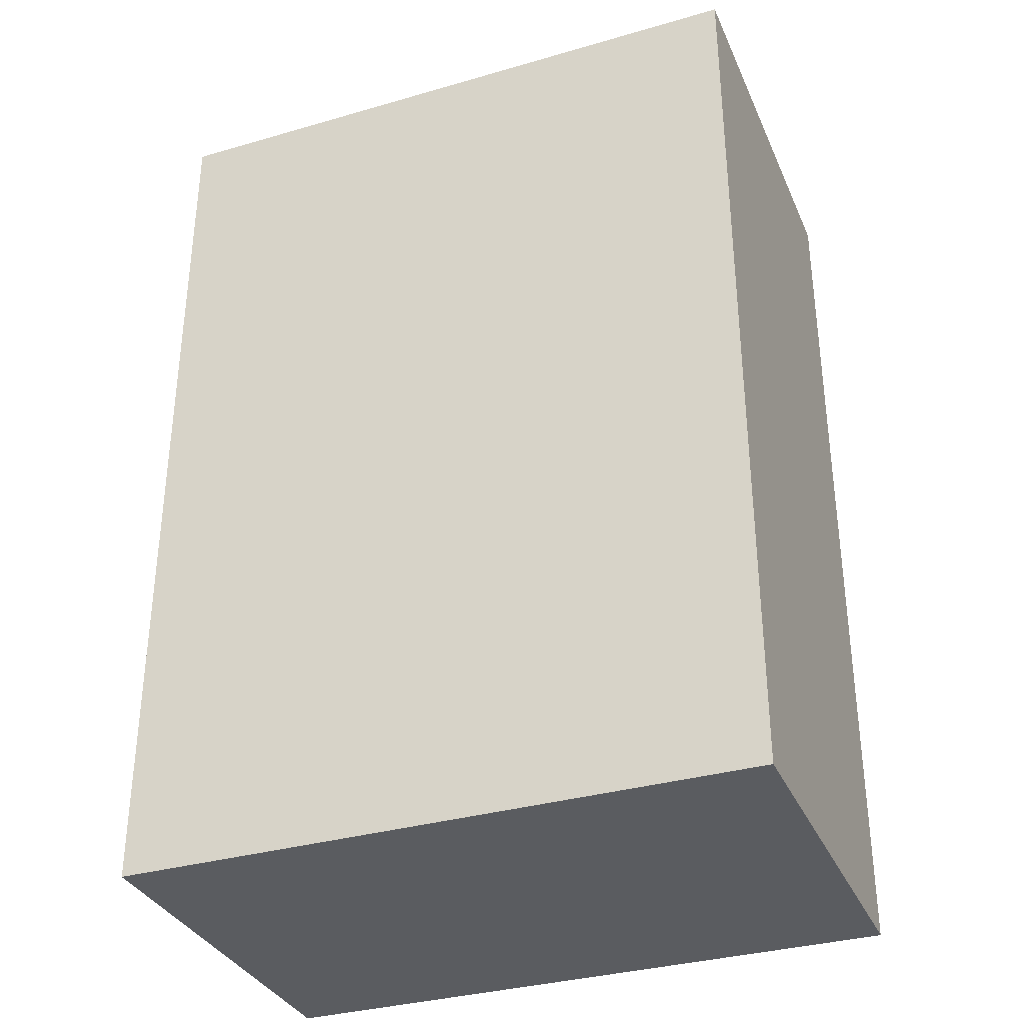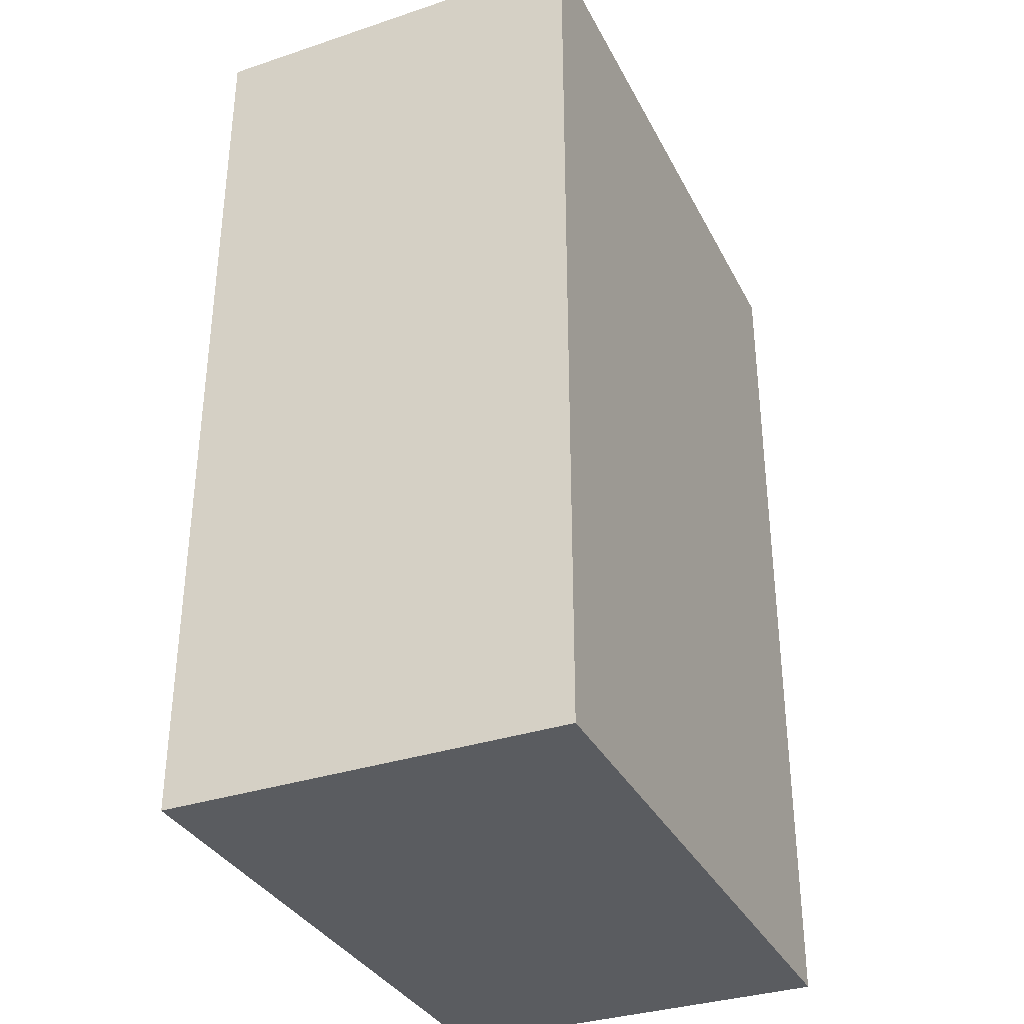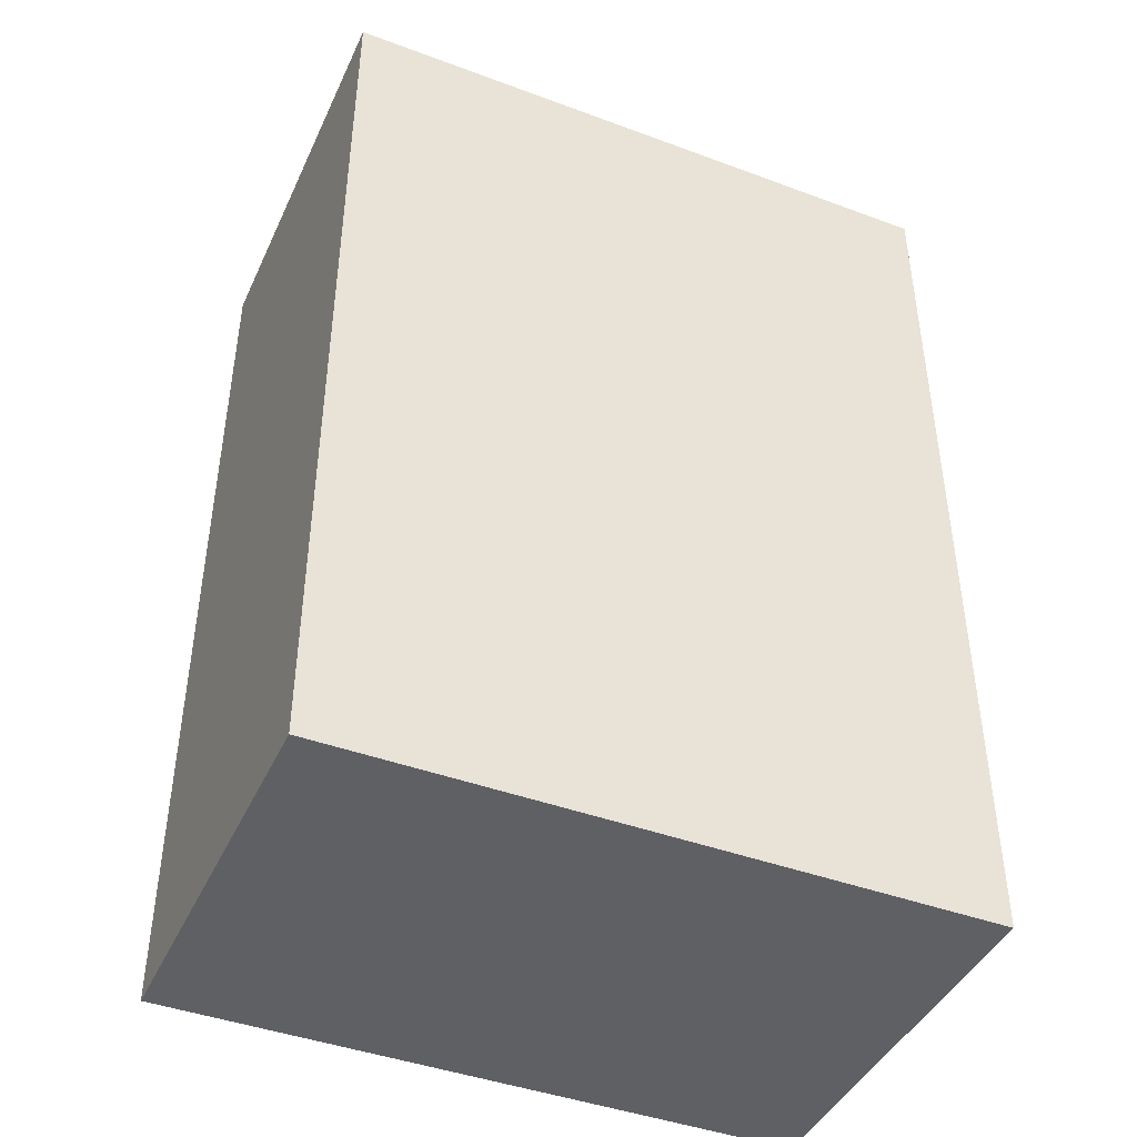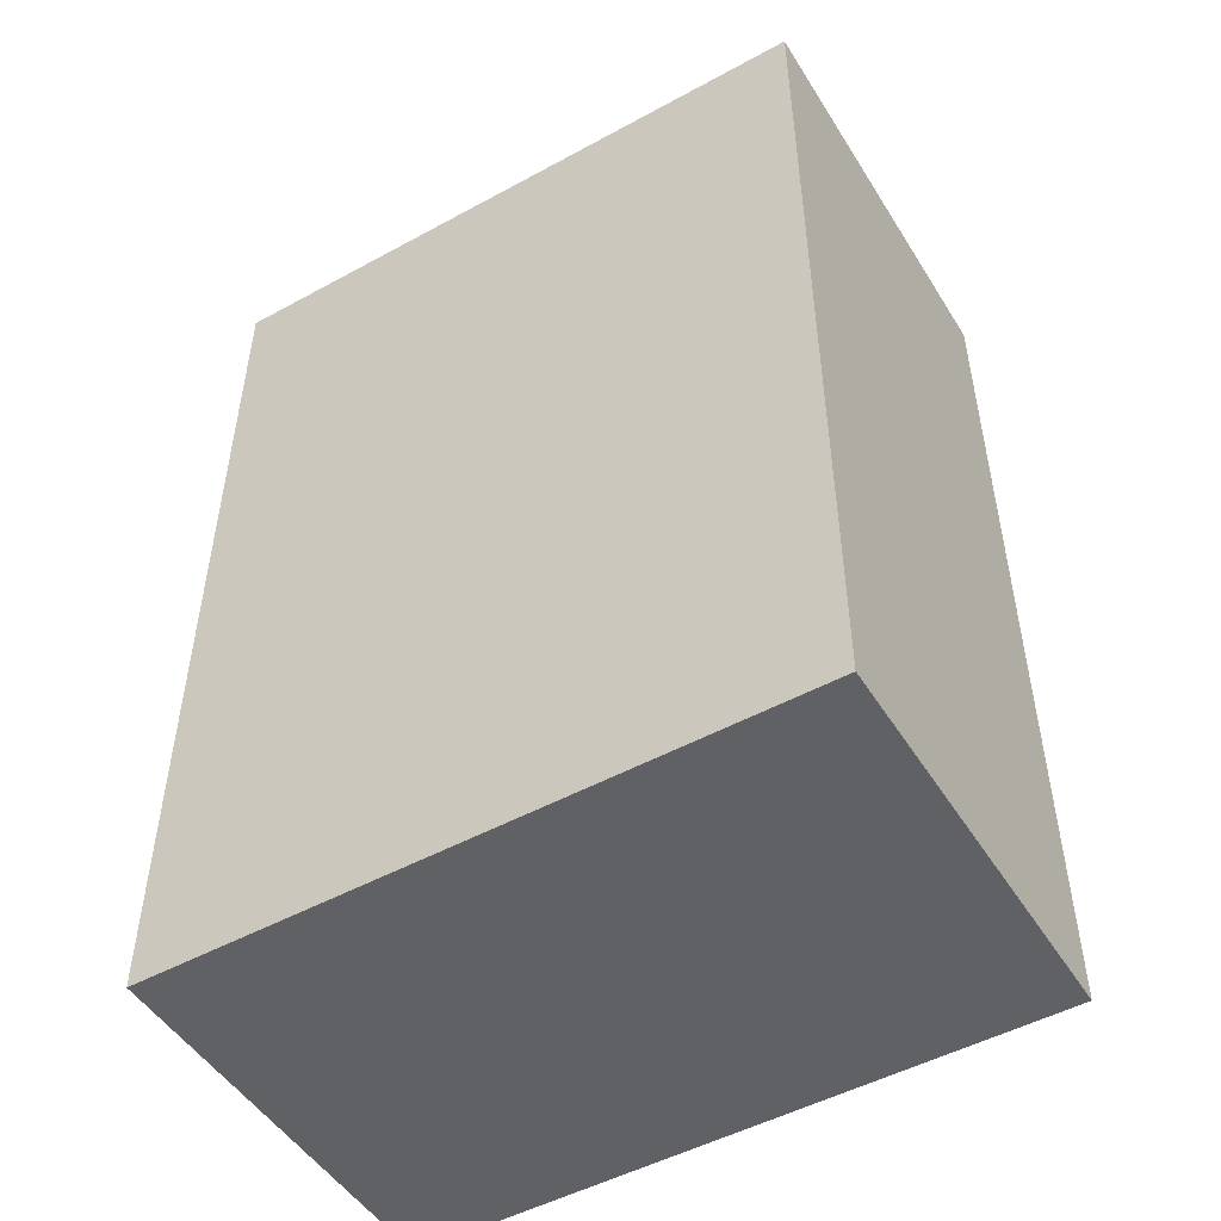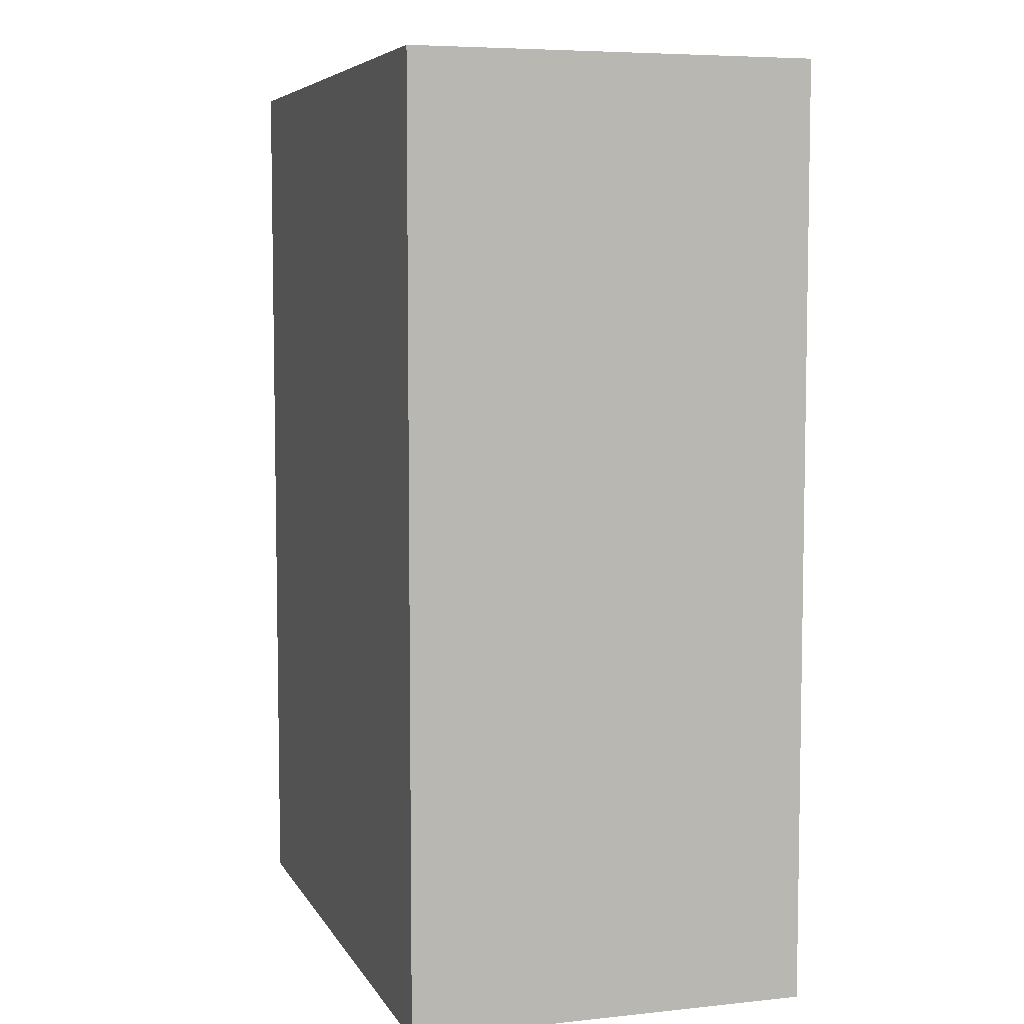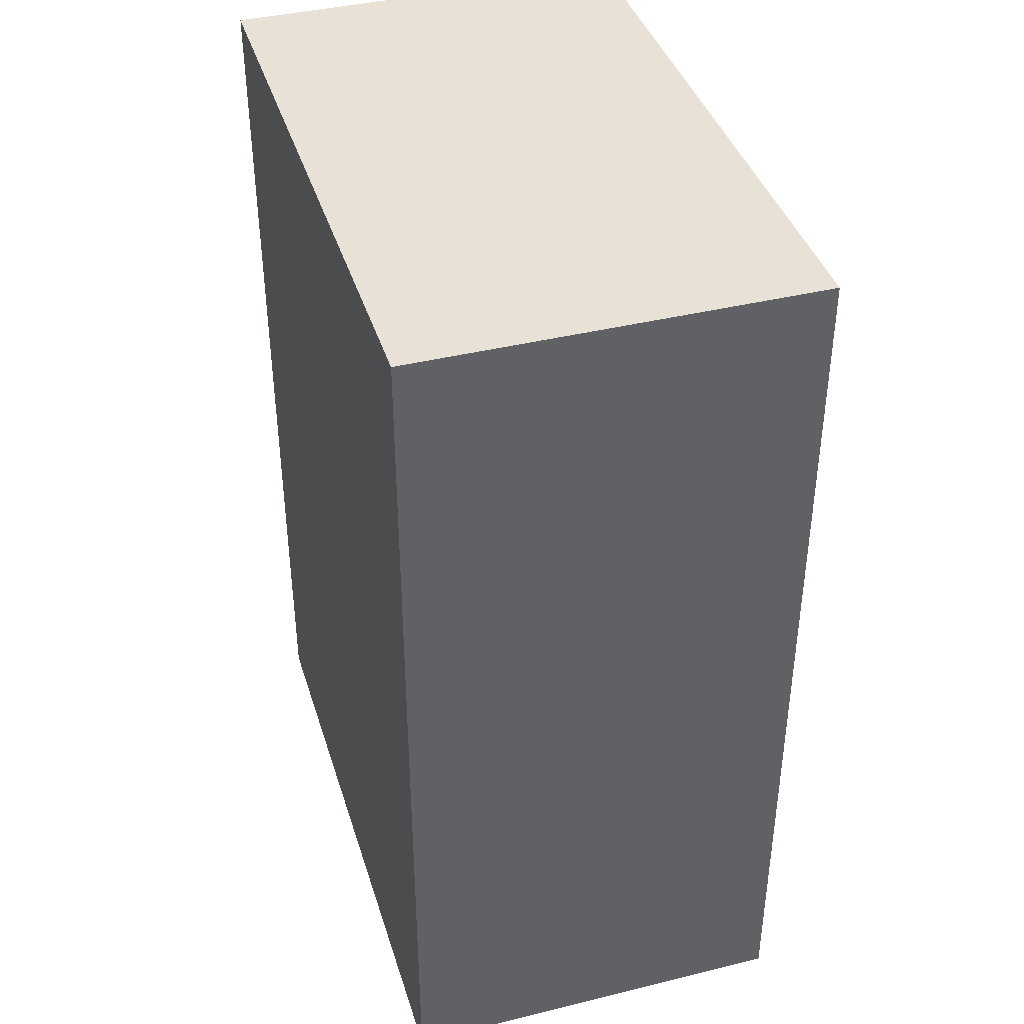
<metadata>
{"format":"obj","ext":"obj","renderer":"f3d","projection":"perspective","resolution":1024,"background":"white","views":[{"elev":-34.0,"azim":-158.6,"up":"+Z"},{"elev":-34.2,"azim":114.1,"up":"+Z"},{"elev":-43.2,"azim":156.3,"up":"+Z"},{"elev":-49.9,"azim":-149.0,"up":"+Z"},{"elev":6.3,"azim":-107.5,"up":"+Z"},{"elev":40.3,"azim":73.2,"up":"+Z"}]}
</metadata>
<code>
g base
v 0.04375 0.125 0.06375
v -0.04375 0.125 0.06375
v -0.04375 0.125 -0.06375
v 0.04375 0.125 -0.06375
v 0.04375 0.18 0.06375
v -0.04375 0.18 0.06375
v -0.04375 0.18 -0.06375
v 0.04375 0.18 -0.06375
f 5 6 2 1
f 6 7 3 2
f 7 8 4 3
f 8 5 1 4
f 1 2 3 4
f 8 7 6 5

</code>
